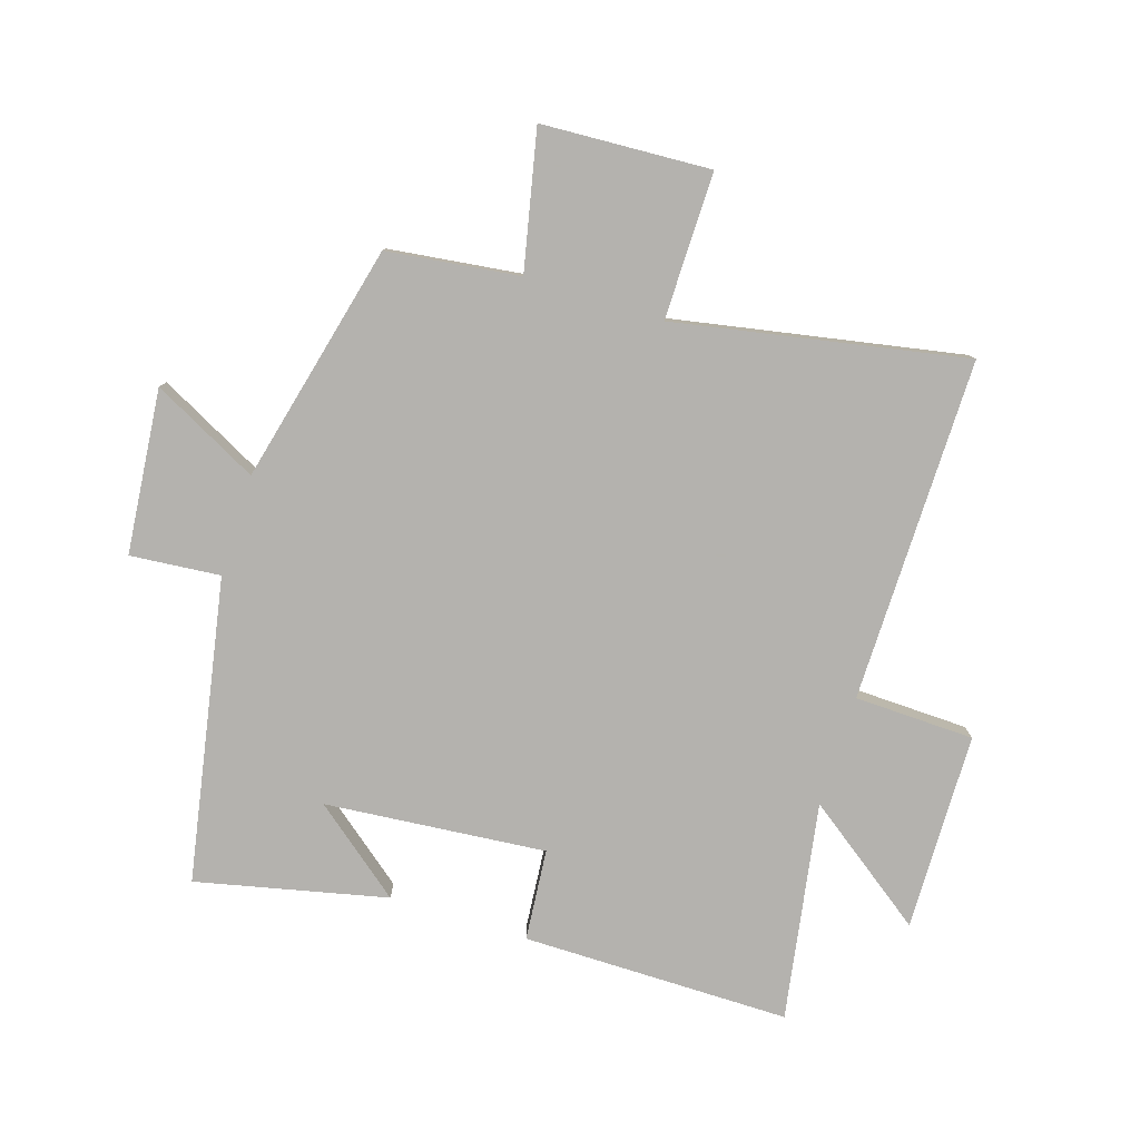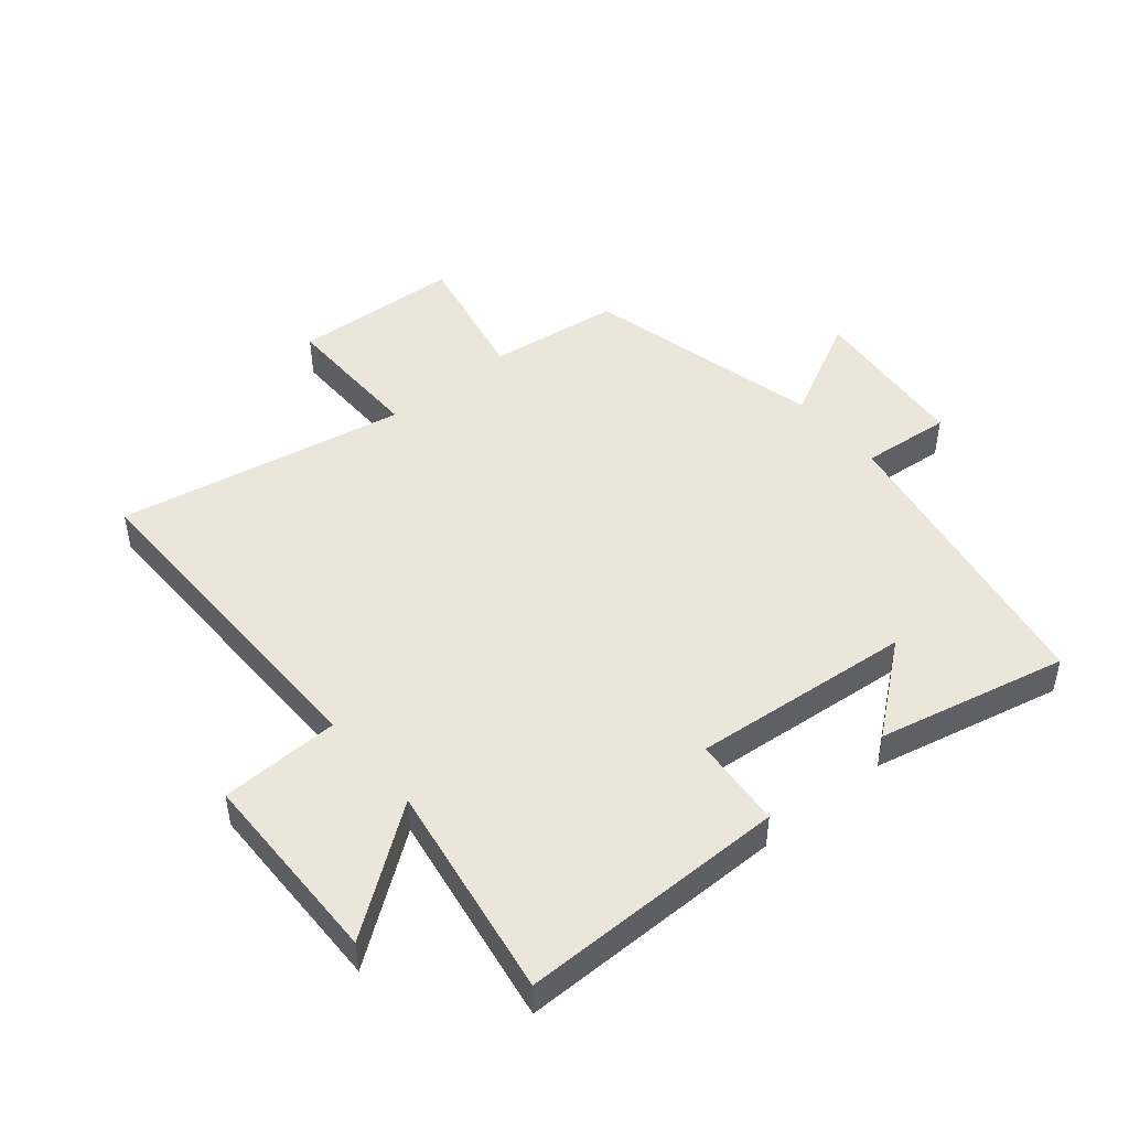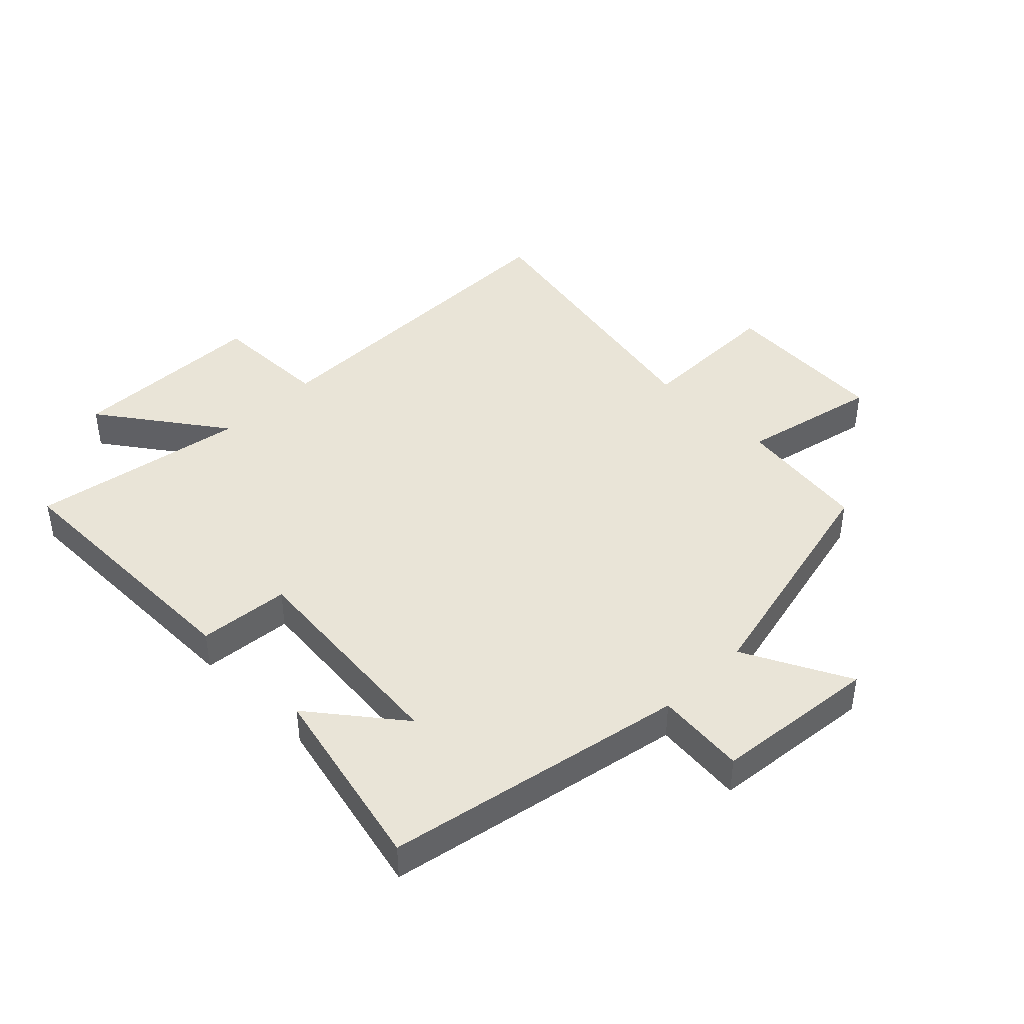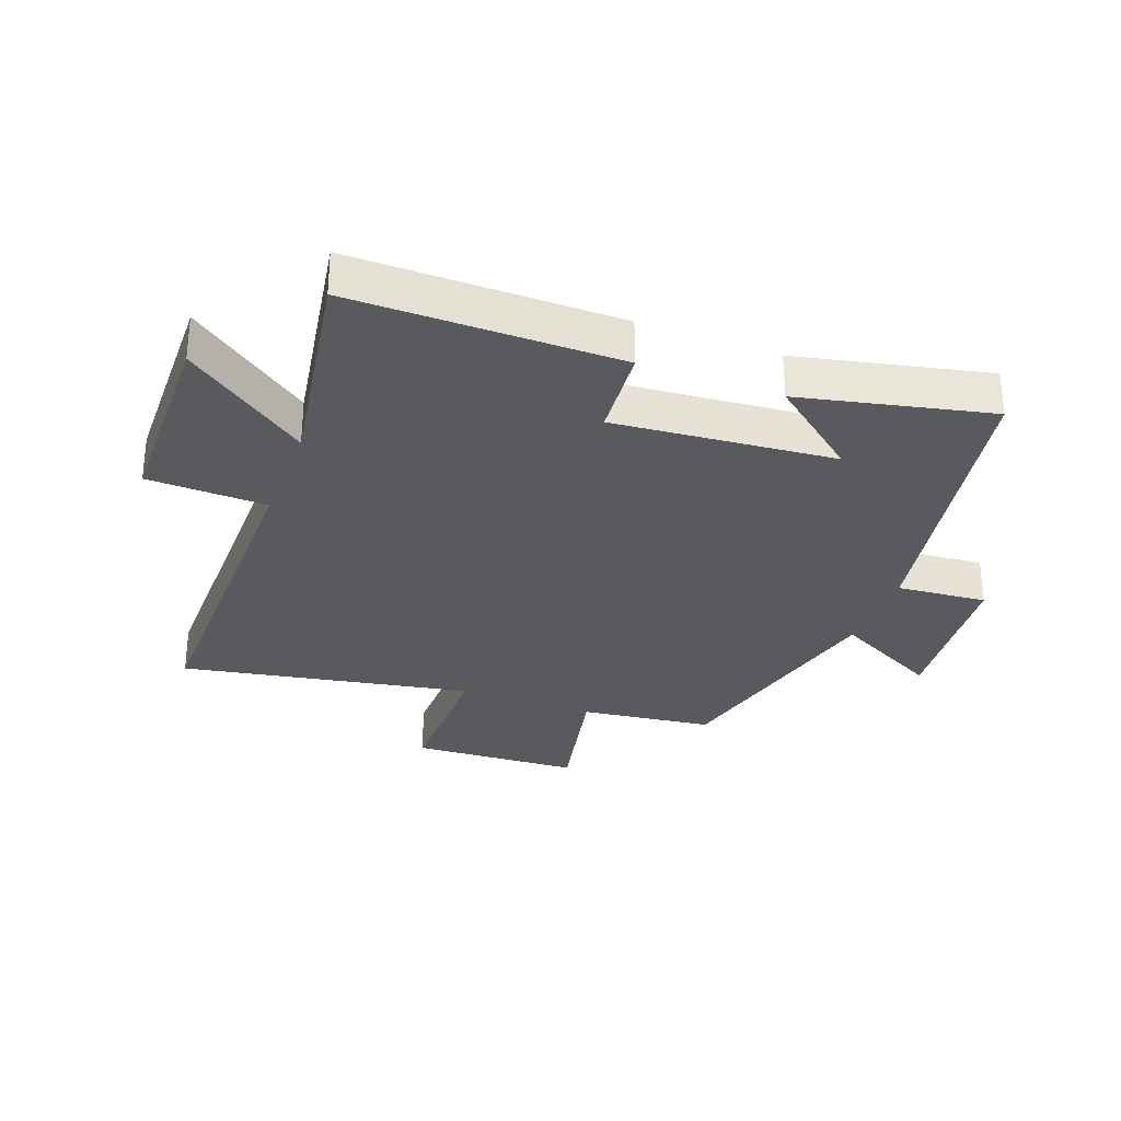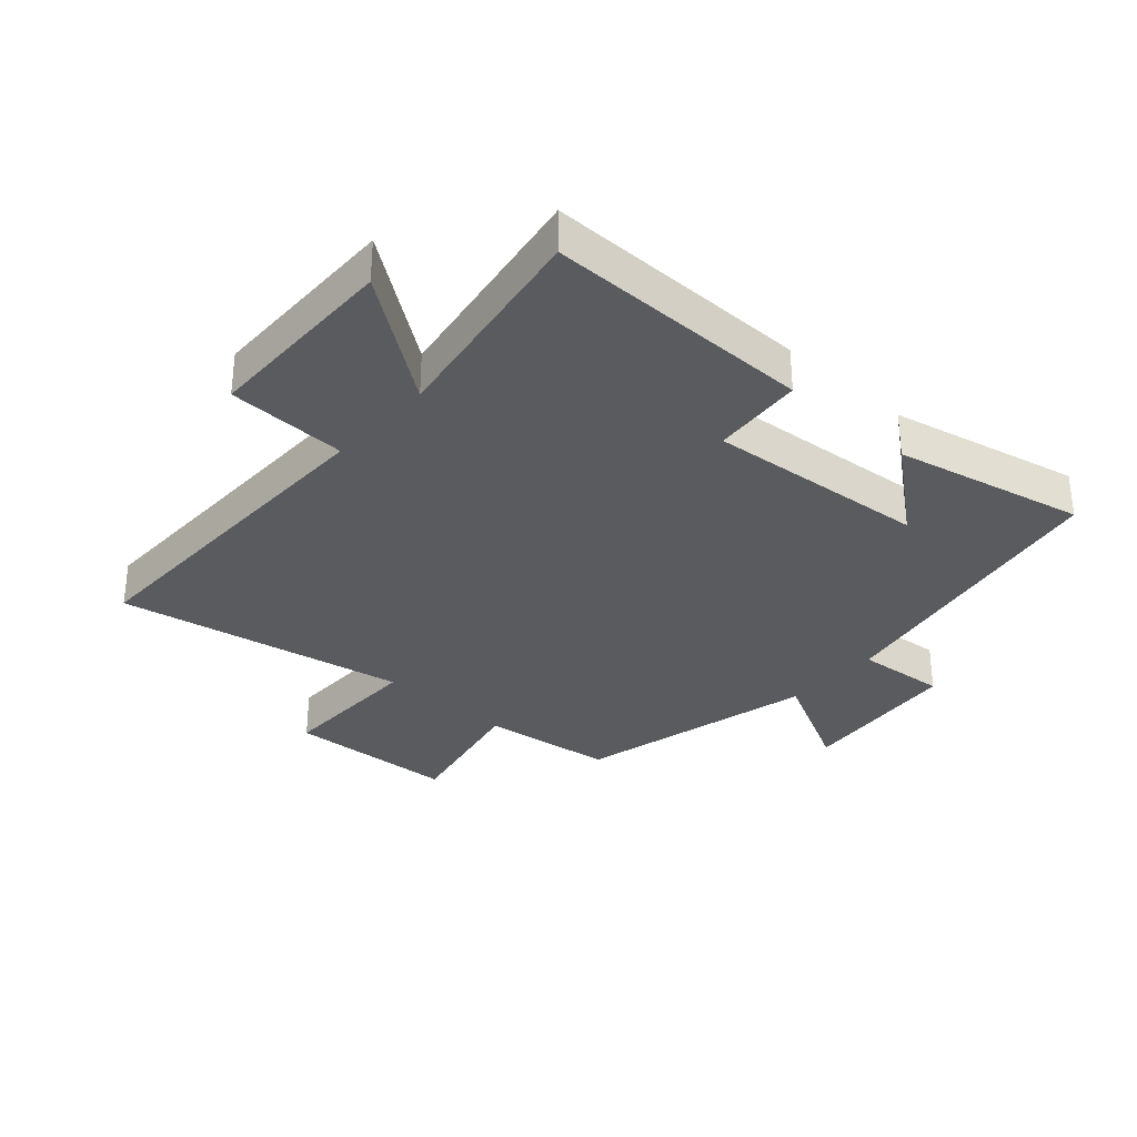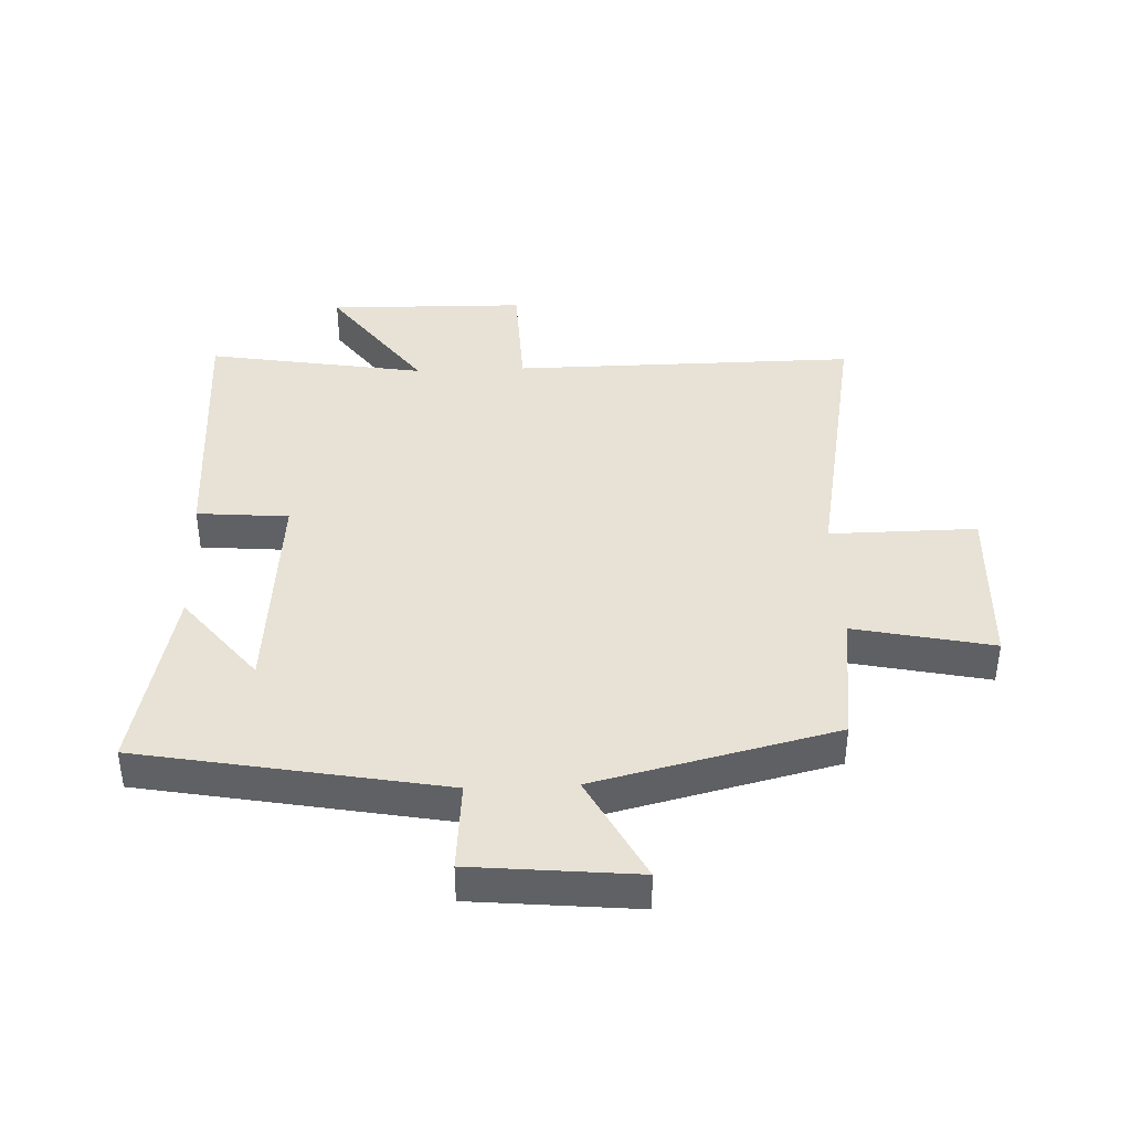
<metadata>
{"format":"obj","ext":"obj","renderer":"f3d","projection":"perspective","resolution":1024,"background":"white","views":[{"elev":-79.7,"azim":-107.5,"up":"+Y"},{"elev":47.1,"azim":50.1,"up":"+Y"},{"elev":42.9,"azim":135.4,"up":"+Y"},{"elev":-30.7,"azim":69.4,"up":"+Y"},{"elev":-32.7,"azim":48.0,"up":"+Y"},{"elev":40.4,"azim":177.6,"up":"+Y"}]}
</metadata>
<code>
v -0.473 0.07 -0.406
v -0.5 0.07 -0.191
v -0.724 0.07 -0.239
v -0.738 0.07 0.035
v -0.5 0.07 0.033
v -0.588 0.07 0.504
v -0.031 0.07 0.5
v -0.025 0.07 0.694
v 0.295 0.07 0.7
v 0.149 0.07 0.5
v 0.501 0.07 0.559
v 0.5 0.07 0.125
v 0.352 0.07 0.112
v 0.384 0.07 -0.246
v 0.5 0.07 -0.101
v 0.569 0.07 -0.409
v 0.08 0.07 -0.5
v 0.093 0.07 -0.646
v -0.173 0.07 -0.672
v -0.084 0.07 -0.5
v -0.473 0 -0.406
v -0.5 0 -0.191
v -0.724 0 -0.239
v -0.738 0 0.035
v -0.5 0 0.033
v -0.588 0 0.504
v -0.031 0 0.5
v -0.025 0 0.694
v 0.295 0 0.7
v 0.149 0 0.5
v 0.501 0 0.559
v 0.5 0 0.125
v 0.352 0 0.112
v 0.384 0 -0.246
v 0.5 0 -0.101
v 0.569 0 -0.409
v 0.08 0 -0.5
v 0.093 0 -0.646
v -0.173 0 -0.672
v -0.084 0 -0.5
f 17 18 19 20
f 17 20 1 2
f 16 17 2
f 14 15 16
f 14 16 2
f 13 14 2
f 10 11 12 13
f 10 13 2 3
f 7 8 9 10
f 7 10 3
f 5 6 7
f 5 7 3
f 3 4 5
f 40 39 38 37
f 22 21 40 37
f 22 37 36
f 36 35 34
f 22 36 34
f 22 34 33
f 33 32 31 30
f 23 22 33 30
f 30 29 28 27
f 23 30 27
f 27 26 25
f 23 27 25
f 25 24 23
f 1 21 22 2
f 2 22 23 3
f 3 23 24 4
f 4 24 25 5
f 5 25 26 6
f 6 26 27 7
f 7 27 28 8
f 8 28 29 9
f 9 29 30 10
f 10 30 31 11
f 11 31 32 12
f 12 32 33 13
f 13 33 34 14
f 14 34 35 15
f 15 35 36 16
f 16 36 37 17
f 17 37 38 18
f 18 38 39 19
f 19 39 40 20
f 20 40 21 1

</code>
